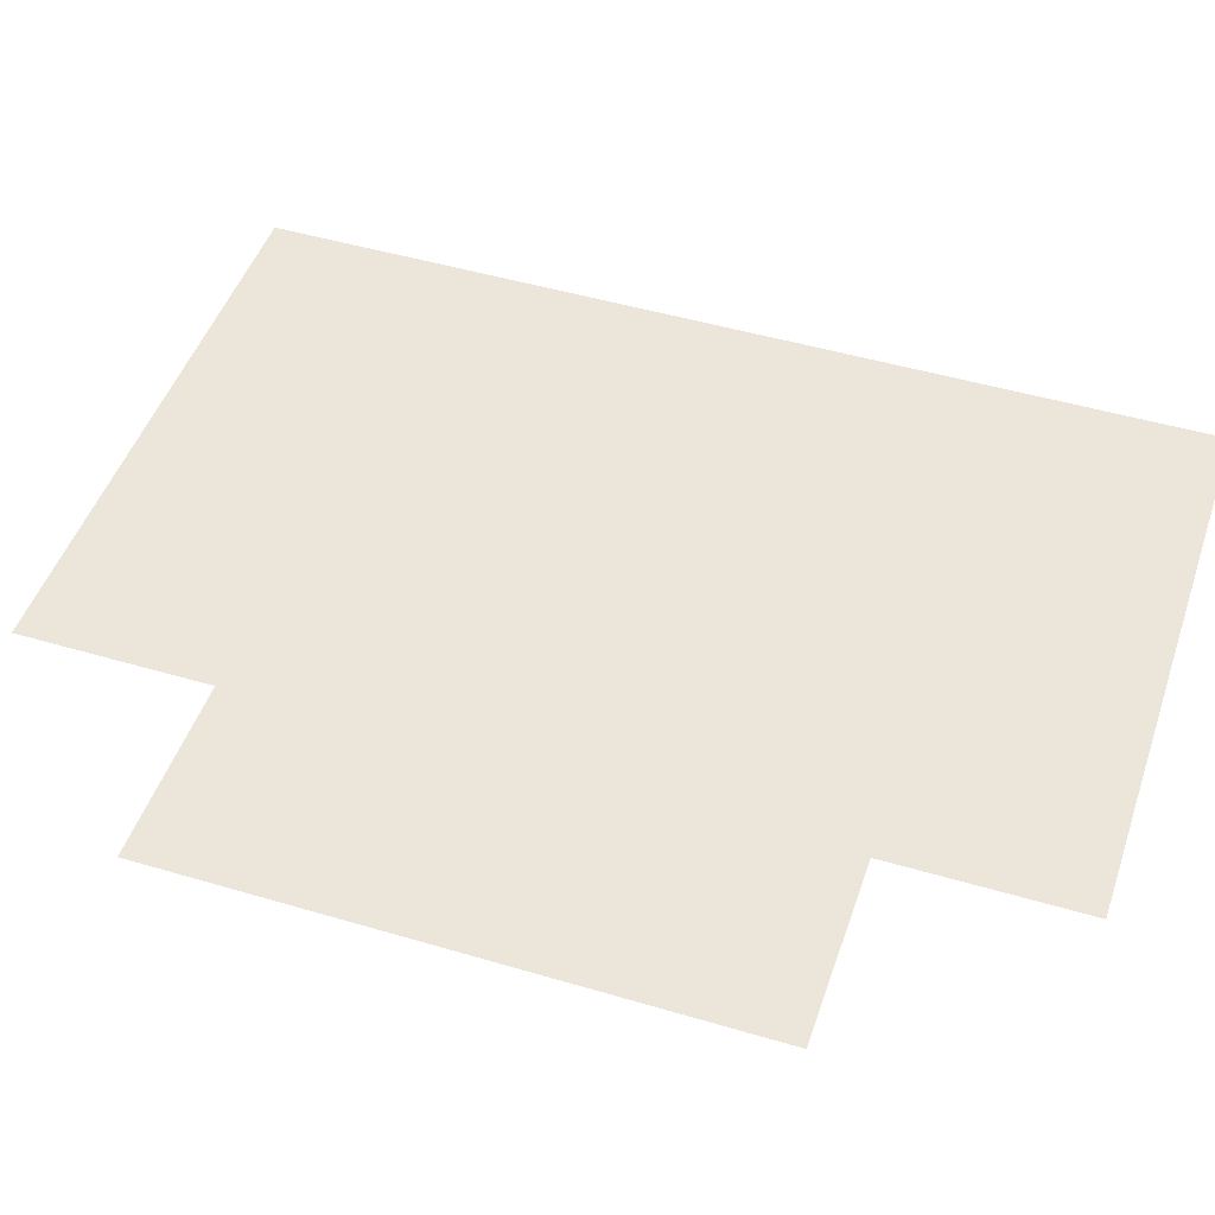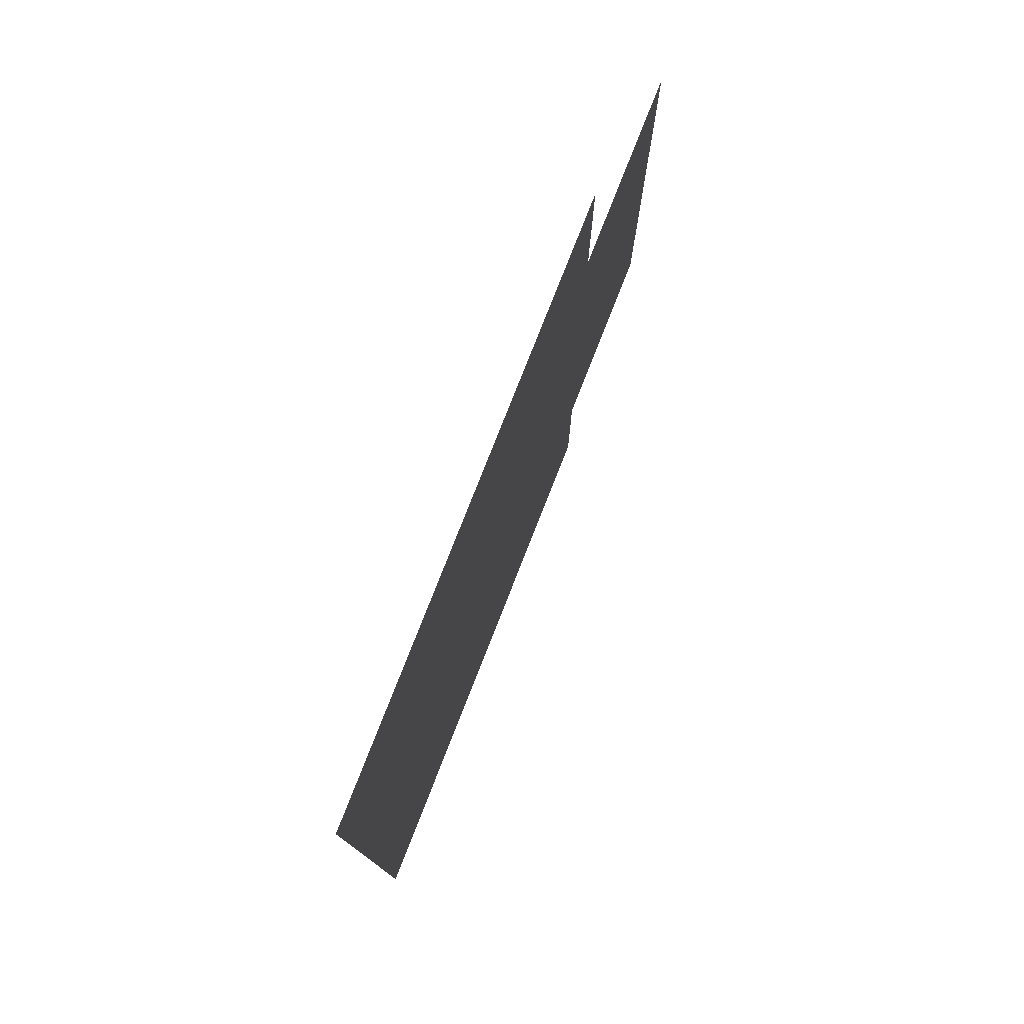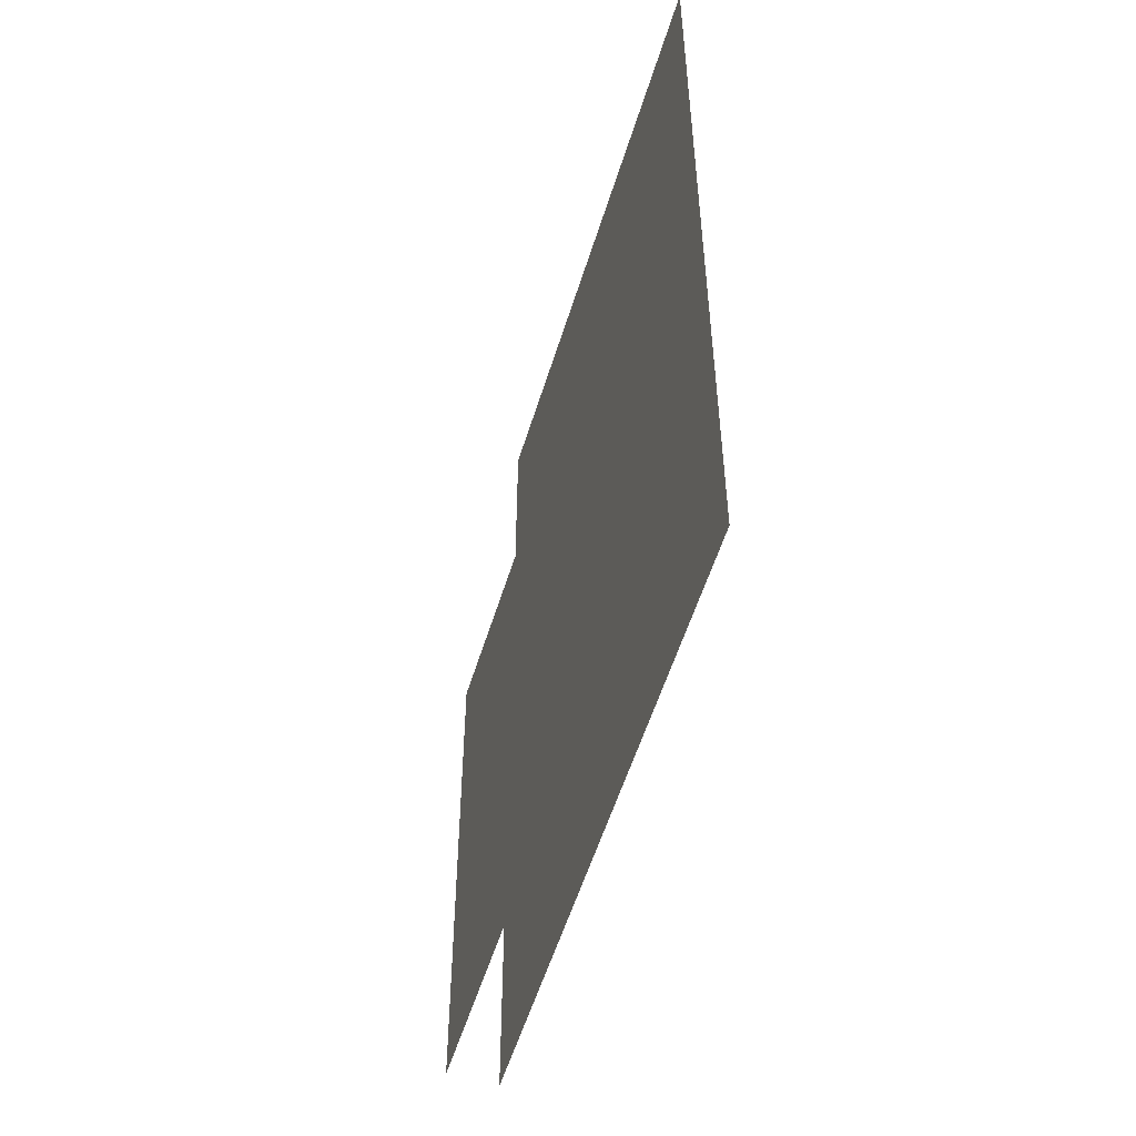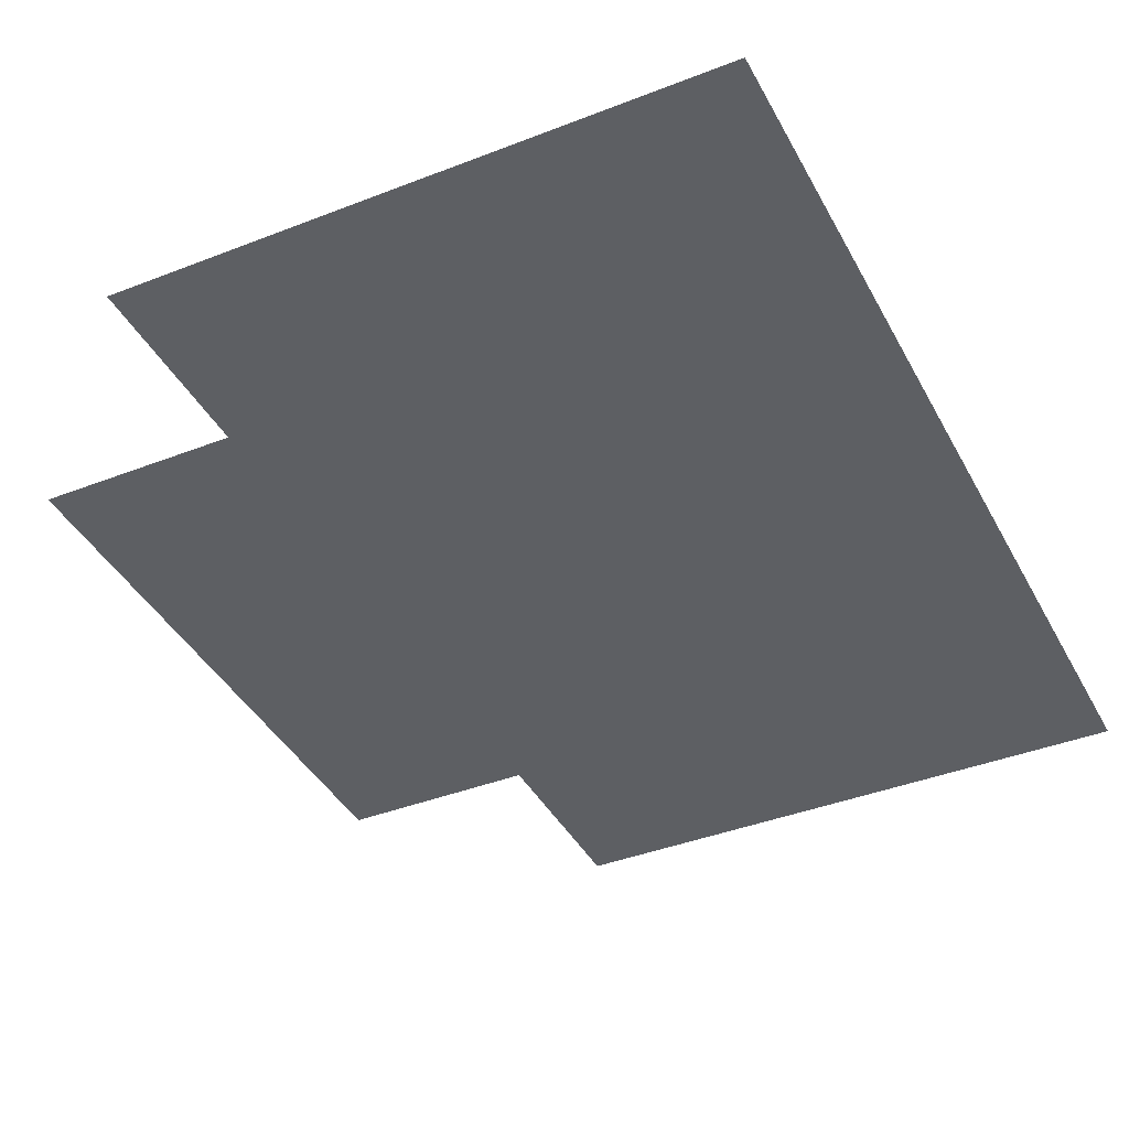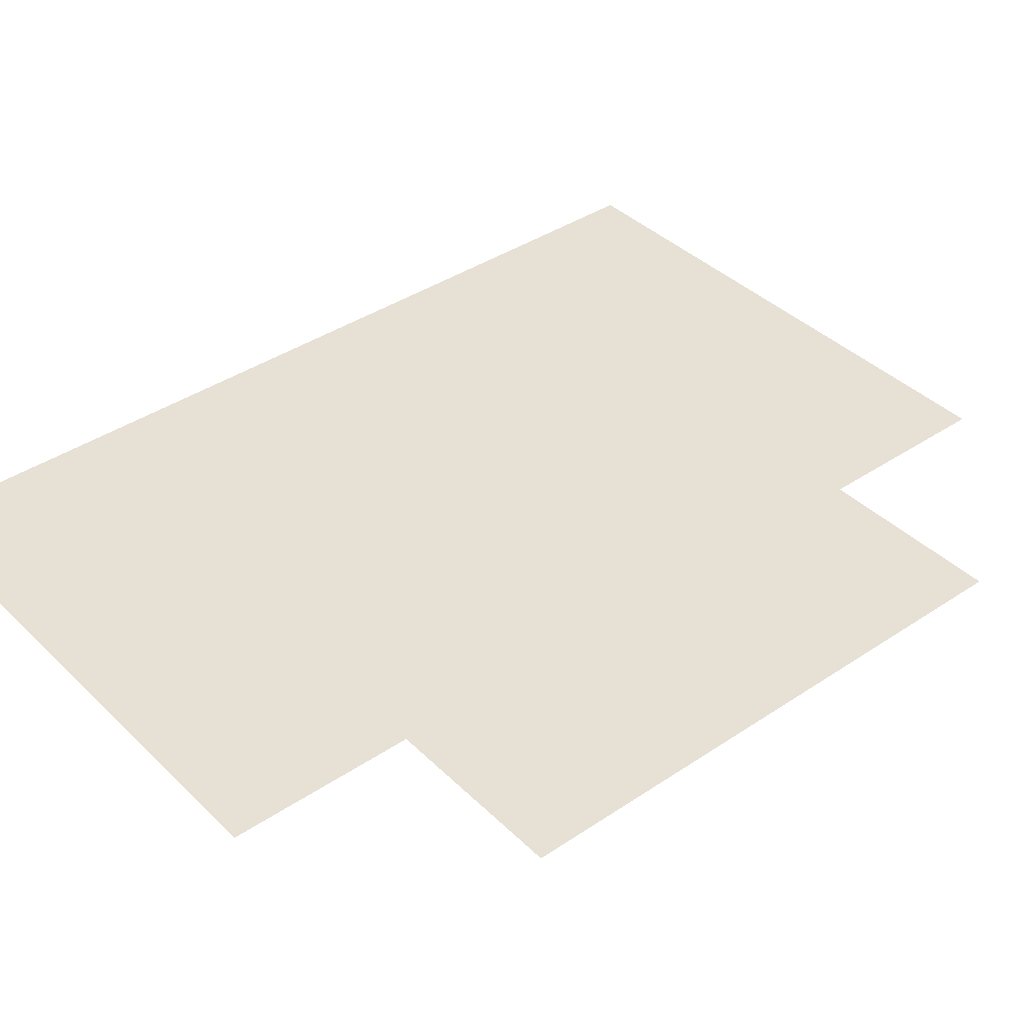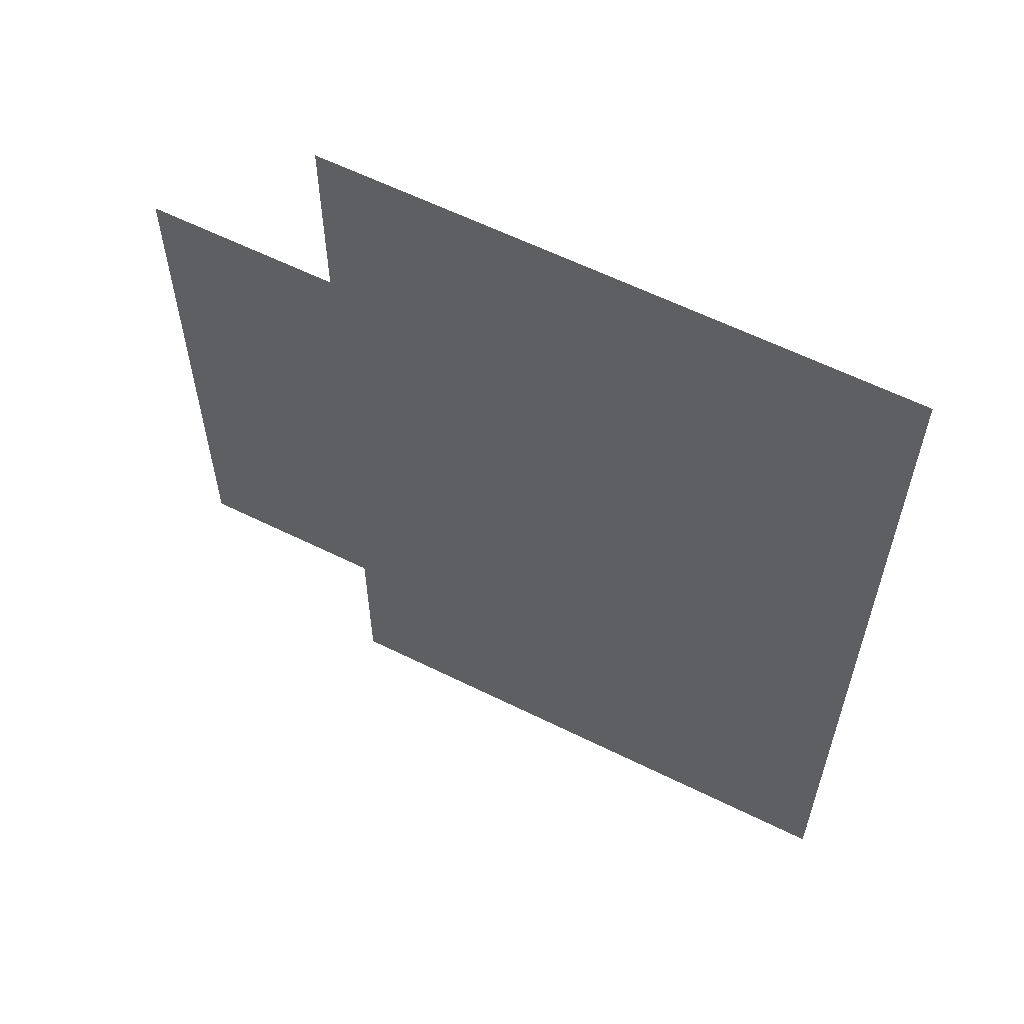
<metadata>
{"format":"obj","ext":"obj","renderer":"f3d","projection":"perspective","resolution":1024,"background":"white","views":[{"elev":47.5,"azim":-71.5,"up":"+Y"},{"elev":78.8,"azim":111.5,"up":"+Z"},{"elev":-55.4,"azim":73.0,"up":"+Z"},{"elev":-39.9,"azim":25.8,"up":"+Y"},{"elev":39.2,"azim":-129.9,"up":"+Y"},{"elev":60.7,"azim":26.8,"up":"+Z"}]}
</metadata>
<code>
g RoadAsset11
v 6 2.07 6
v -6 2.07 6
v -6 2.07 -6
v 6 2.07 -6
v -6 2.07 10
v 6 2.07 10
v -10 2.07 -6
v -10 2.07 6
v -6 2.07 -10
v 6 2.07 -10
g RoadAsset11_0
f 3 2 1
f 4 3 1
f 1 2 5
f 6 1 5
f 2 3 7
f 8 2 7
f 9 3 4
f 10 9 4

</code>
